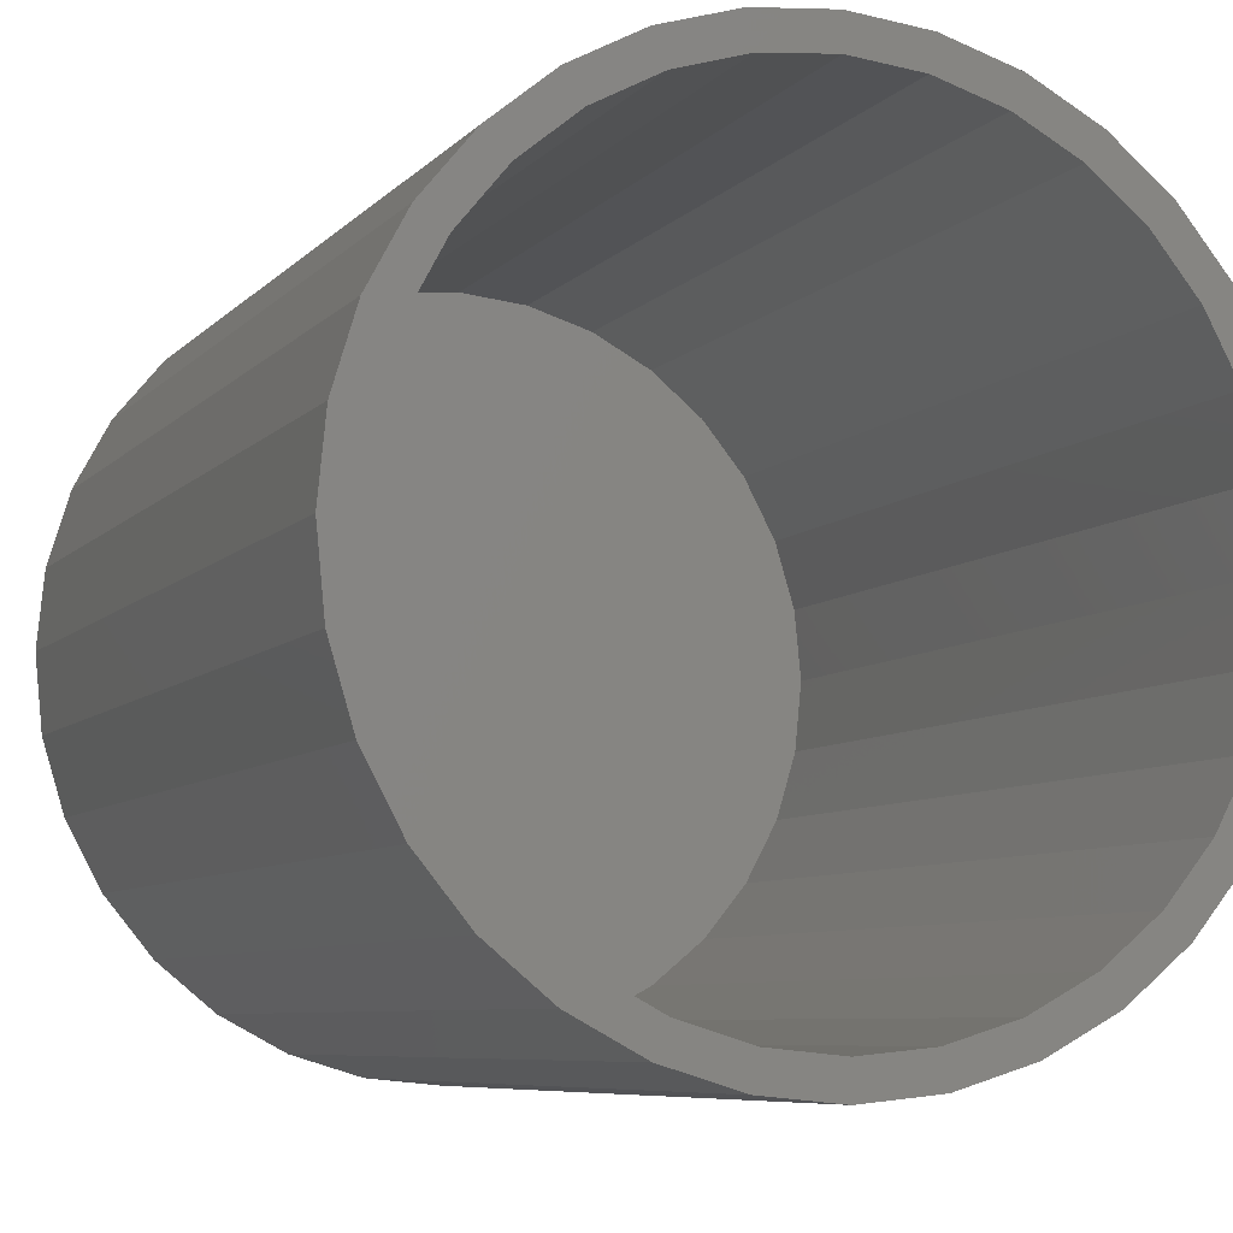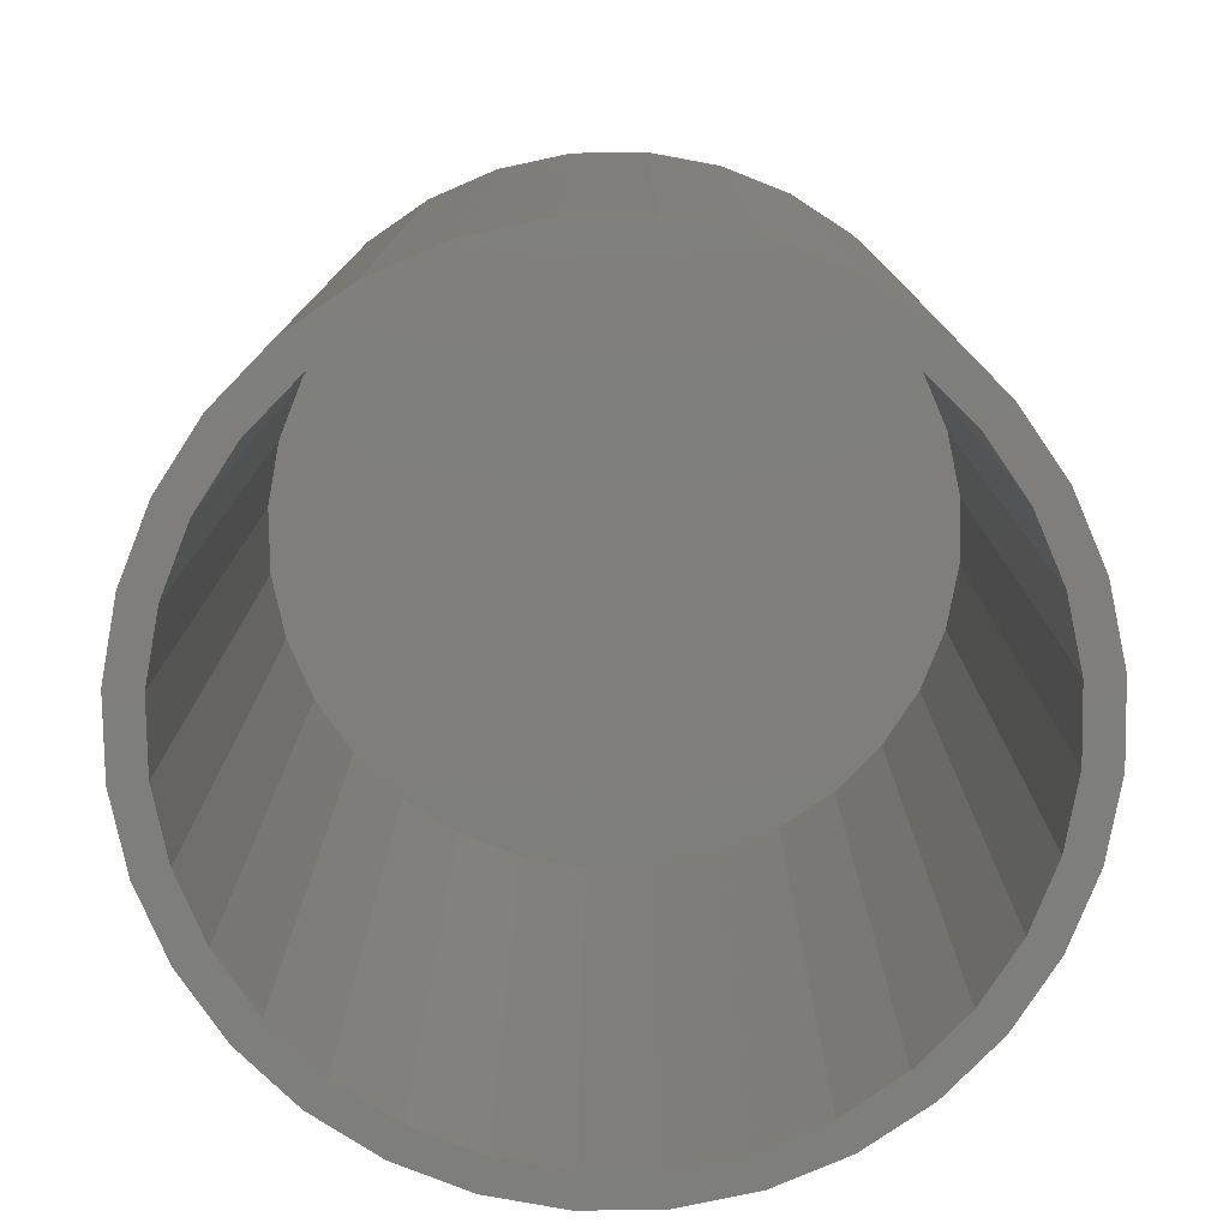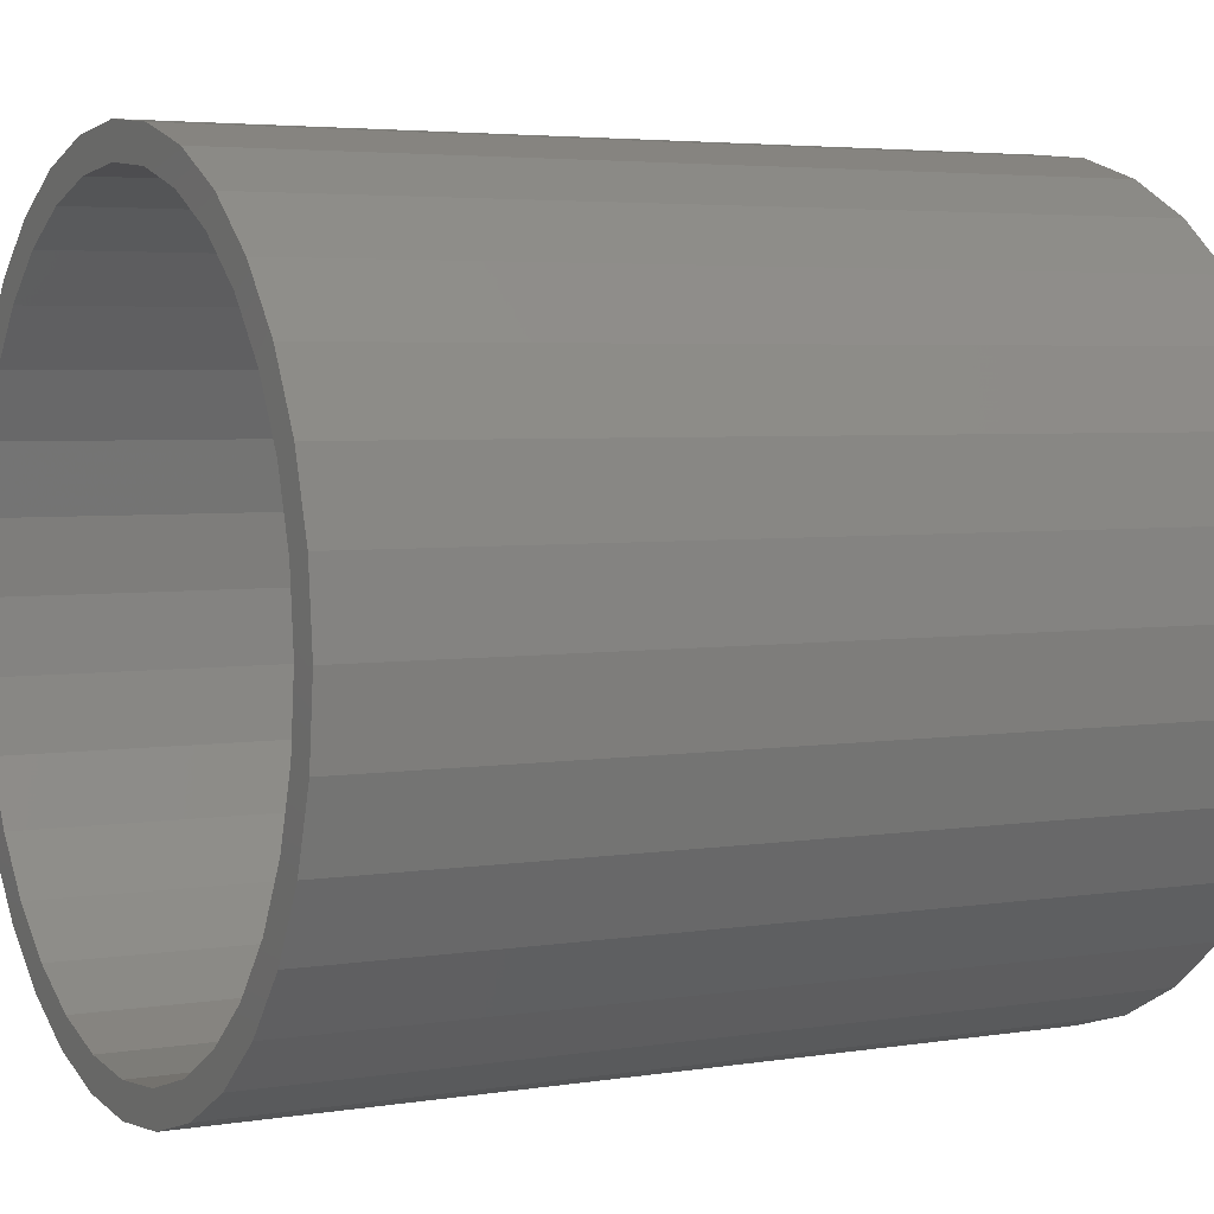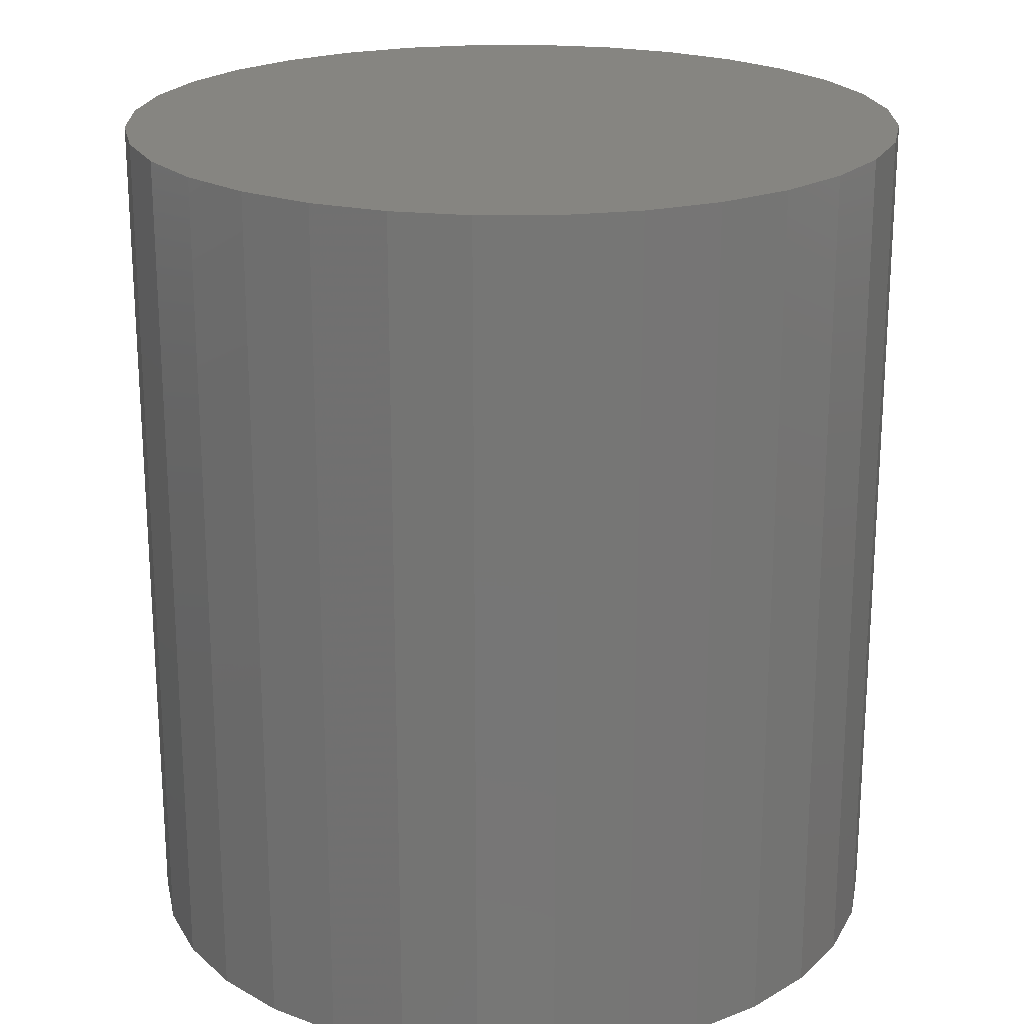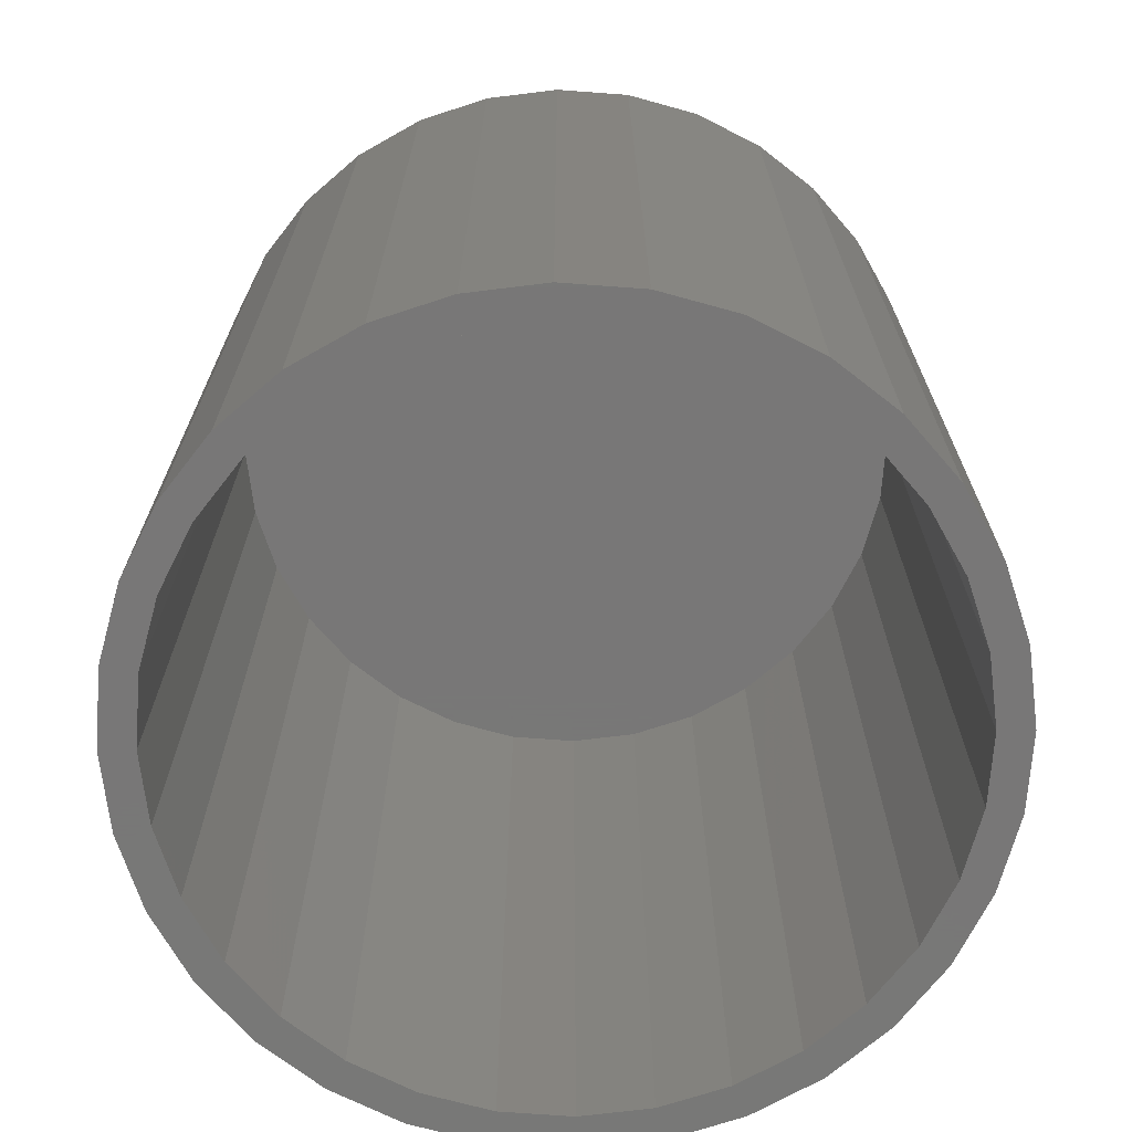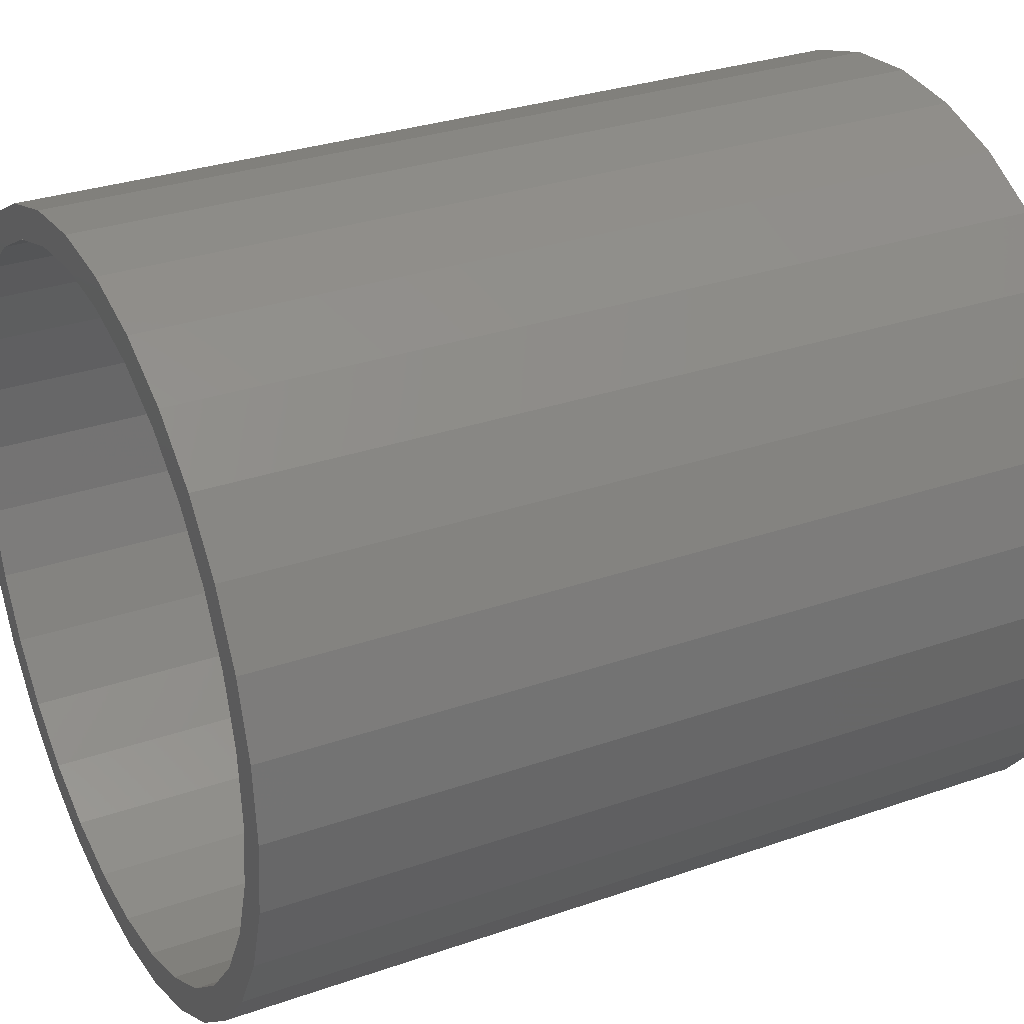
<metadata>
{"format":"stl","ext":"stl","renderer":"f3d","projection":"perspective","resolution":1024,"background":"white","views":[{"elev":-7.2,"azim":157.8,"up":"+Y"},{"elev":-78.2,"azim":-162.3,"up":"+Z"},{"elev":4.1,"azim":-118.0,"up":"+Y"},{"elev":21.4,"azim":-39.9,"up":"+Z"},{"elev":-70.3,"azim":91.4,"up":"+Z"},{"elev":30.4,"azim":-116.8,"up":"+Y"}]}
</metadata>
<code>
# stl→obj: 128 verts, 252 faces
v -0.046 0.2709 0
v 0.007895 0.2762 0
v 0.007895 0.2528 0
v -0.1456 0.2297 0
v -0.08885 0.2336 0
v -0.1326 0.2102 0
v -0.1874 0.1953 0
v -0.08885 -0.2336 0
v -0.1456 -0.2297 0
v -0.1326 -0.2102 0
v 0.007895 -0.2762 0
v -0.046 -0.2709 0
v 0.007895 -0.2528 0
v 0.06179 0.2709 0
v 0.1136 0.2552 0
v 0.05721 0.2479 0
v 0.1046 0.2336 0
v 0.1483 -0.2102 0
v 0.2032 -0.1953 0
v 0.1614 -0.2297 0
v 0.1046 -0.2336 0
v 0.1136 -0.2552 0
v 0.05721 -0.2479 0
v 0.06179 -0.2709 0
v -0.09782 0.2552 0
v -0.04142 0.2479 0
v -0.09782 -0.2552 0
v -0.04142 -0.2479 0
v -0.1709 0.1788 0
v -0.2023 0.1404 0
v -0.2218 0.1535 0
v -0.2257 0.09674 0
v -0.2473 0.1057 0
v -0.24 0.04932 0
v -0.263 0.05389 0
v -0.2449 3.096e-17 0
v -0.2683 3.383e-17 0
v -0.24 -0.04932 0
v -0.263 -0.05389 0
v -0.2257 -0.09674 0
v -0.2473 -0.1057 0
v -0.2023 -0.1404 0
v -0.2218 -0.1535 0
v -0.1709 -0.1788 0
v -0.1874 -0.1953 0
v 0.1866 -0.1788 0
v 0.2181 -0.1404 0
v 0.2376 -0.1535 0
v 0.2414 -0.09674 0
v 0.2631 -0.1057 0
v 0.2558 -0.04932 0
v 0.2788 -0.05389 0
v 0.2607 0 0
v 0.2841 -6.766e-17 0
v 0.2558 0.04932 0
v 0.2788 0.05389 0
v 0.2414 0.09674 0
v 0.2631 0.1057 0
v 0.2181 0.1404 0
v 0.2376 0.1535 0
v 0.1866 0.1788 0
v 0.2032 0.1953 0
v 0.1483 0.2102 0
v 0.1614 0.2297 0
v 0.05721 -0.2479 0.5859
v 0.1046 -0.2336 0.5859
v 0.1483 -0.2102 0.5859
v 0.1866 -0.1788 0.5859
v 0.2181 -0.1404 0.5859
v 0.2414 -0.09674 0.5859
v 0.2558 -0.04932 0.5859
v 0.2607 0 0.5859
v 0.007895 -0.2528 0.5859
v -0.04142 -0.2479 0.5859
v -0.08885 -0.2336 0.5859
v -0.1326 -0.2102 0.5859
v -0.1709 -0.1788 0.5859
v -0.2023 -0.1404 0.5859
v -0.2257 -0.09674 0.5859
v -0.24 -0.04932 0.5859
v -0.2449 3.096e-17 0.5859
v -0.04142 0.2479 0.5859
v -0.08885 0.2336 0.5859
v -0.1326 0.2102 0.5859
v -0.1709 0.1788 0.5859
v -0.2023 0.1404 0.5859
v -0.2257 0.09674 0.5859
v -0.24 0.04932 0.5859
v 0.007895 0.2528 0.5859
v 0.05721 0.2479 0.5859
v 0.1046 0.2336 0.5859
v 0.1483 0.2102 0.5859
v 0.1866 0.1788 0.5859
v 0.2181 0.1404 0.5859
v 0.2414 0.09674 0.5859
v 0.2558 0.04932 0.5859
v 0.2841 0 0.6094
v 0.2788 -0.05389 0.6094
v 0.2631 -0.1057 0.6094
v 0.2376 -0.1535 0.6094
v 0.2032 -0.1953 0.6094
v 0.1614 -0.2297 0.6094
v 0.1136 -0.2552 0.6094
v 0.06179 -0.2709 0.6094
v 0.007895 -0.2762 0.6094
v -0.046 -0.2709 0.6094
v -0.09782 -0.2552 0.6094
v -0.1456 -0.2297 0.6094
v -0.1874 -0.1953 0.6094
v -0.2218 -0.1535 0.6094
v -0.2473 -0.1057 0.6094
v -0.263 -0.05389 0.6094
v -0.2683 3.383e-17 0.6094
v -0.263 0.05389 0.6094
v -0.2473 0.1057 0.6094
v -0.2218 0.1535 0.6094
v -0.1874 0.1953 0.6094
v -0.1456 0.2297 0.6094
v -0.09782 0.2552 0.6094
v -0.046 0.2709 0.6094
v 0.007895 0.2762 0.6094
v 0.06179 0.2709 0.6094
v 0.1136 0.2552 0.6094
v 0.1614 0.2297 0.6094
v 0.2032 0.1953 0.6094
v 0.2376 0.1535 0.6094
v 0.2631 0.1057 0.6094
v 0.2788 0.05389 0.6094
f 1 2 3
f 4 5 6
f 6 7 4
f 8 9 10
f 11 12 13
f 3 2 14
f 14 15 3
f 16 3 15
f 17 16 15
f 18 19 20
f 20 21 18
f 21 20 22
f 23 21 22
f 13 23 22
f 13 22 24
f 24 11 13
f 25 1 3
f 25 3 26
f 25 26 5
f 25 5 4
f 27 9 8
f 27 8 28
f 27 28 13
f 27 13 12
f 6 29 7
f 7 29 30
f 7 30 31
f 31 30 32
f 31 32 33
f 33 32 34
f 33 34 35
f 35 34 36
f 35 36 37
f 37 36 38
f 37 38 39
f 39 38 40
f 39 40 41
f 41 40 42
f 41 42 43
f 43 42 44
f 43 44 45
f 45 44 10
f 45 10 9
f 18 46 19
f 19 46 47
f 19 47 48
f 48 47 49
f 48 49 50
f 50 49 51
f 50 51 52
f 52 51 53
f 52 53 54
f 54 53 55
f 54 55 56
f 56 55 57
f 56 57 58
f 58 57 59
f 58 59 60
f 60 59 61
f 60 61 62
f 62 61 63
f 62 63 64
f 64 63 17
f 64 17 15
f 13 65 23
f 23 65 66
f 23 66 21
f 21 66 67
f 21 67 18
f 18 67 68
f 18 68 46
f 46 68 69
f 46 69 47
f 47 69 70
f 47 70 49
f 49 70 71
f 49 71 51
f 51 71 72
f 51 72 53
f 65 13 73
f 73 13 28
f 73 28 74
f 74 28 8
f 74 8 75
f 75 8 10
f 75 10 76
f 76 10 44
f 76 44 77
f 77 44 42
f 77 42 78
f 78 42 40
f 78 40 79
f 79 40 38
f 79 38 80
f 80 38 36
f 80 36 81
f 3 82 26
f 26 82 83
f 26 83 5
f 5 83 84
f 5 84 6
f 6 84 85
f 6 85 29
f 29 85 86
f 29 86 30
f 30 86 87
f 30 87 32
f 32 87 88
f 32 88 34
f 34 88 81
f 34 81 36
f 82 3 89
f 89 3 16
f 89 16 90
f 90 16 17
f 90 17 91
f 91 17 63
f 91 63 92
f 92 63 61
f 92 61 93
f 93 61 59
f 93 59 94
f 94 59 57
f 94 57 95
f 95 57 55
f 95 55 96
f 96 55 53
f 96 53 72
f 54 97 52
f 52 97 98
f 52 98 50
f 50 98 99
f 50 99 48
f 48 99 100
f 48 100 19
f 19 100 101
f 19 101 20
f 20 101 102
f 20 102 22
f 22 102 103
f 22 103 24
f 24 103 104
f 24 104 11
f 11 104 105
f 11 105 12
f 12 105 106
f 12 106 27
f 27 106 107
f 27 107 9
f 9 107 108
f 9 108 45
f 45 108 109
f 45 109 43
f 43 109 110
f 43 110 41
f 41 110 111
f 41 111 39
f 39 111 112
f 39 112 37
f 37 112 113
f 37 113 35
f 35 113 114
f 35 114 33
f 33 114 115
f 33 115 31
f 31 115 116
f 31 116 7
f 7 116 117
f 7 117 4
f 4 117 118
f 4 118 25
f 25 118 119
f 25 119 1
f 1 119 120
f 1 120 2
f 2 120 121
f 2 121 14
f 14 121 122
f 14 122 15
f 15 122 123
f 15 123 64
f 64 123 124
f 64 124 62
f 62 124 125
f 62 125 60
f 60 125 126
f 60 126 58
f 58 126 127
f 58 127 56
f 56 127 128
f 56 128 54
f 54 128 97
f 120 122 121
f 122 120 123
f 123 120 119
f 123 119 124
f 124 119 118
f 124 118 125
f 125 118 117
f 125 117 126
f 126 117 116
f 126 116 127
f 127 116 115
f 127 115 128
f 128 115 114
f 128 114 97
f 97 114 113
f 97 113 98
f 98 113 112
f 98 112 99
f 99 112 111
f 99 111 100
f 100 111 110
f 100 110 101
f 101 110 109
f 101 109 102
f 102 109 108
f 102 108 103
f 103 108 107
f 103 107 104
f 104 107 106
f 104 106 105
f 89 90 82
f 83 82 90
f 91 83 90
f 65 74 66
f 73 74 65
f 74 75 66
f 66 75 76
f 66 76 67
f 67 76 77
f 67 77 68
f 68 77 78
f 68 78 69
f 69 78 79
f 69 79 70
f 70 79 80
f 70 80 71
f 71 80 81
f 71 81 72
f 72 81 88
f 72 88 96
f 96 88 87
f 96 87 95
f 95 87 86
f 95 86 94
f 94 86 85
f 94 85 93
f 93 85 84
f 93 84 92
f 92 84 83
f 92 83 91

</code>
